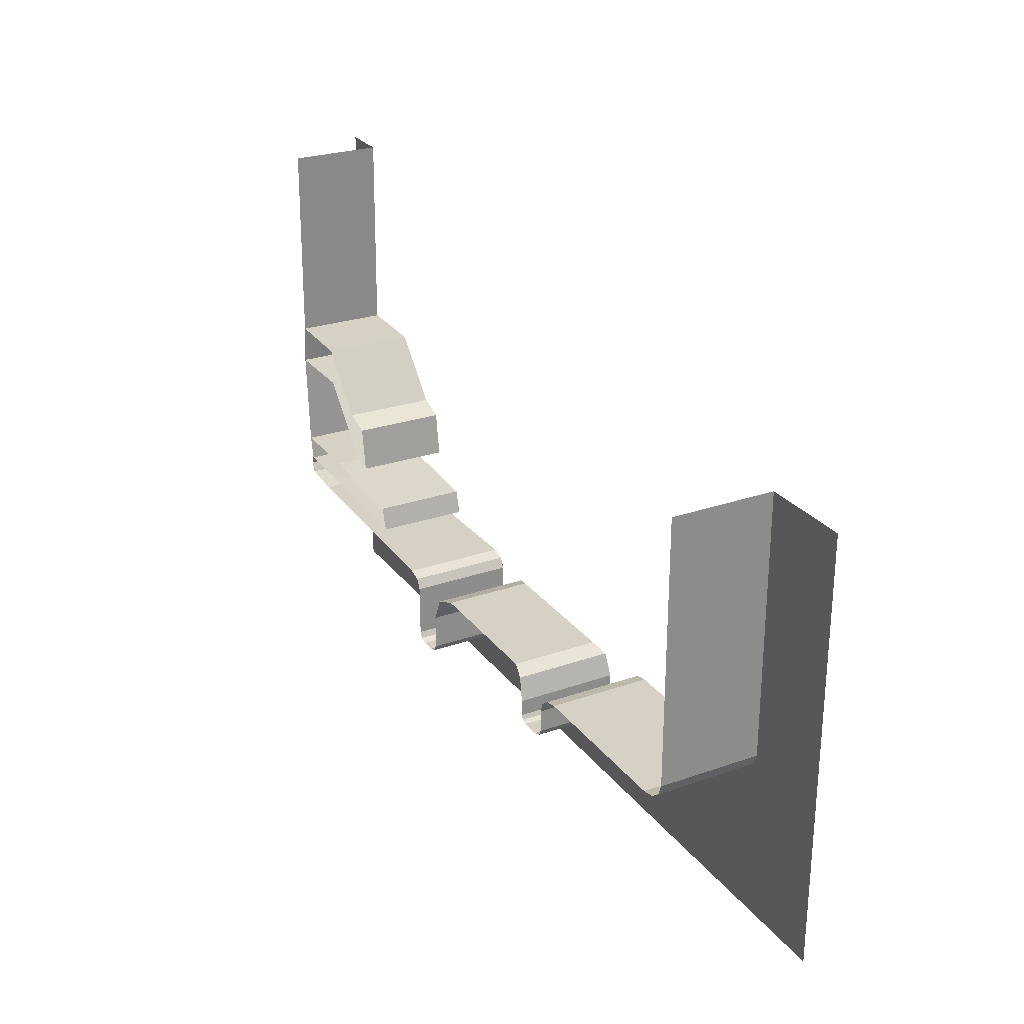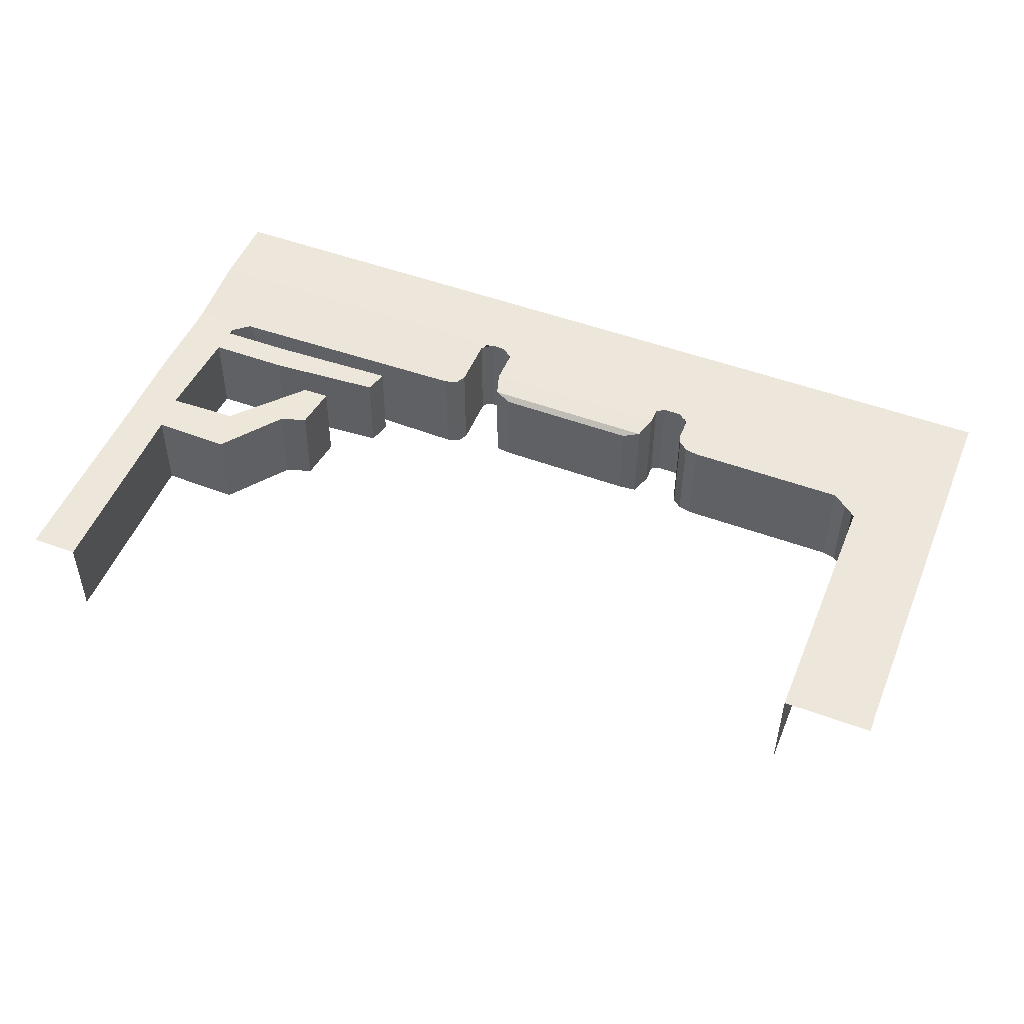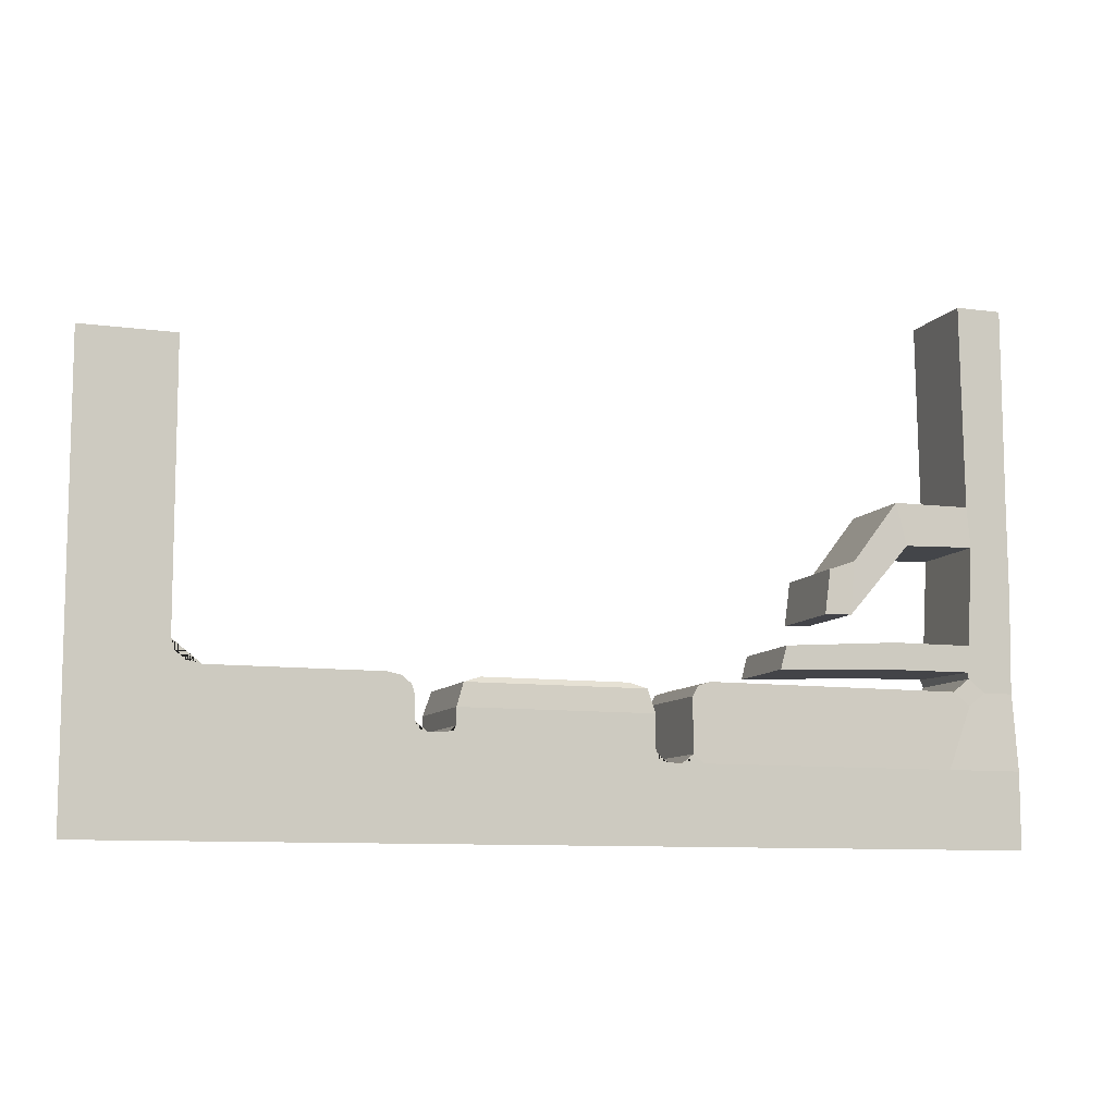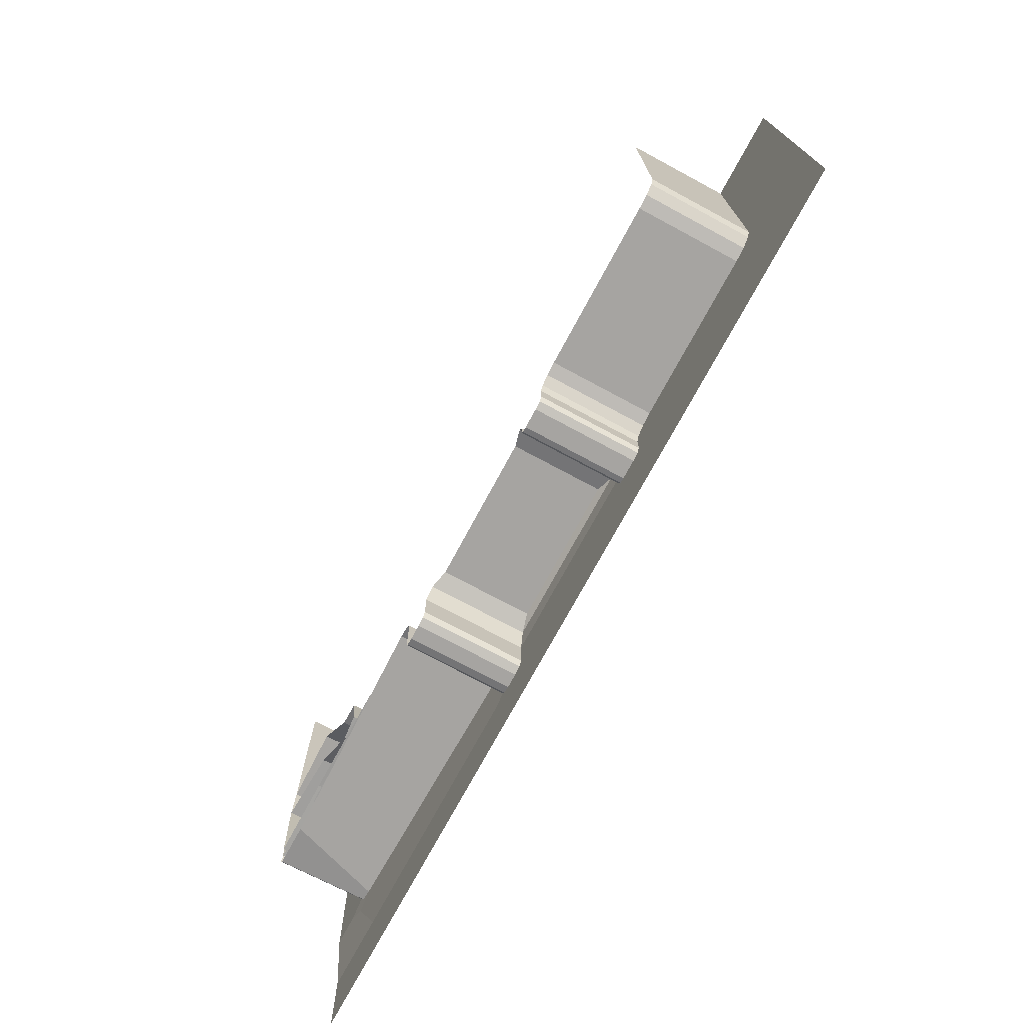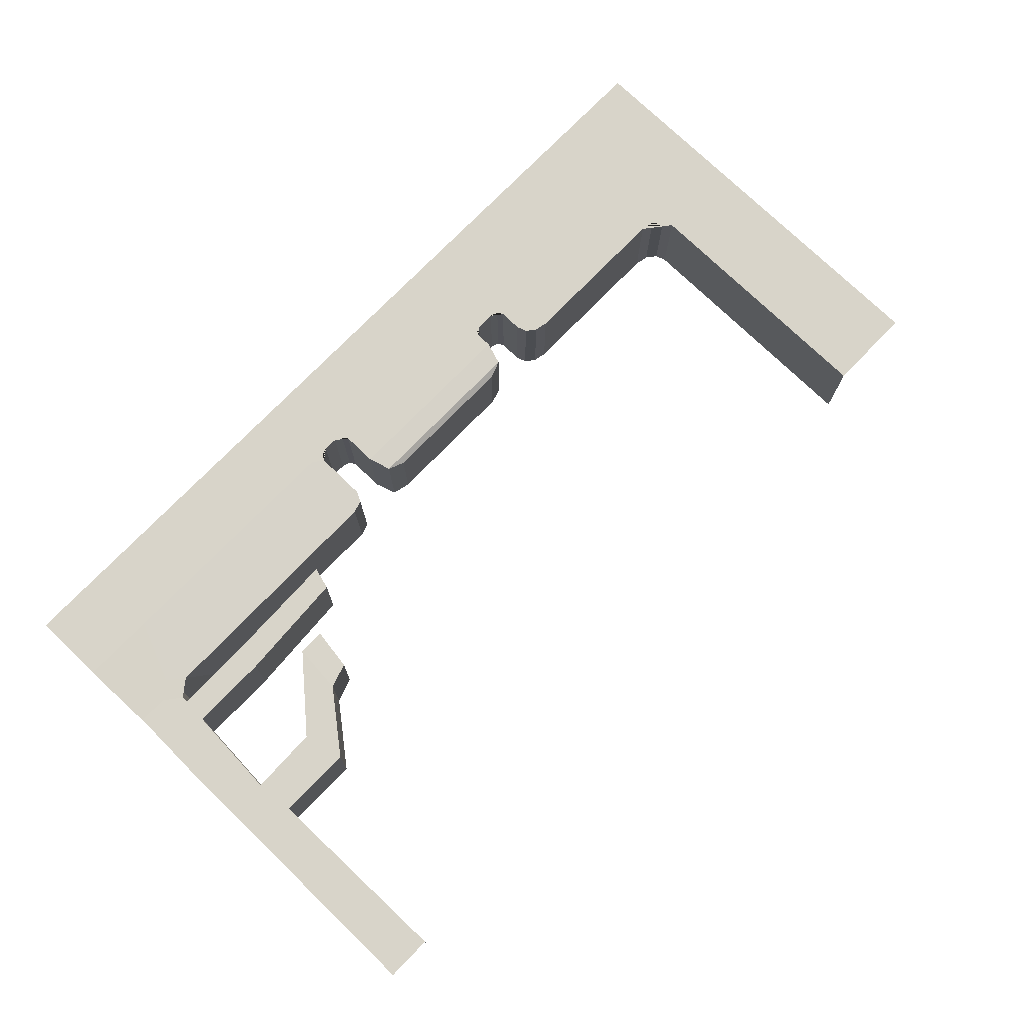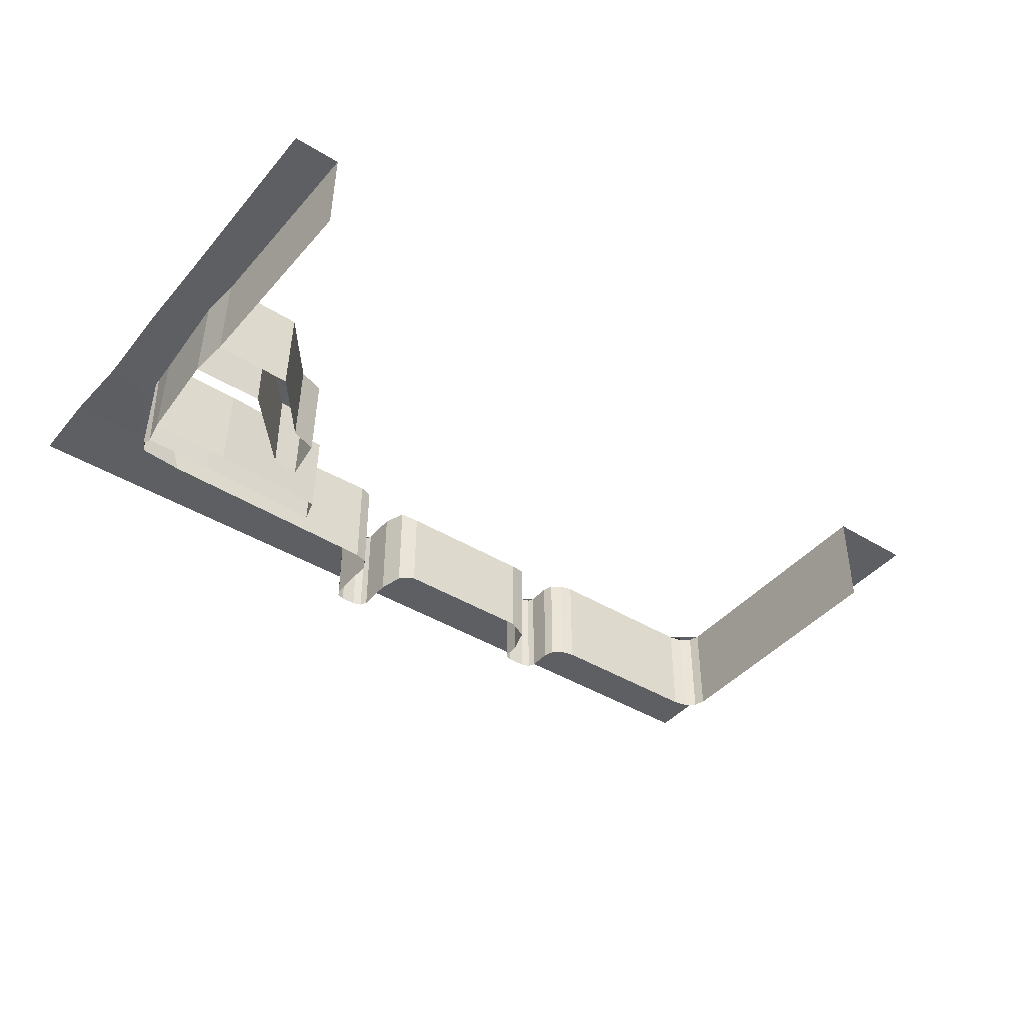
<metadata>
{"format":"obj","ext":"obj","renderer":"f3d","projection":"perspective","resolution":1024,"background":"white","views":[{"elev":26.6,"azim":-118.7,"up":"+Y"},{"elev":50.3,"azim":-157.9,"up":"+Z"},{"elev":-9.2,"azim":-20.3,"up":"+Y"},{"elev":-73.5,"azim":-118.3,"up":"+Y"},{"elev":75.0,"azim":134.1,"up":"+Z"},{"elev":-42.0,"azim":143.6,"up":"+Z"}]}
</metadata>
<code>
o Cube.001_Cube
v 0.9442 -6.263 11.6
v 8.929 -6.263 11.6
v 0.9442 -3.08 11.6
v 1.959 -0.03513 11.33
v 0.9442 -1.219 11.6
v 1.242 -0.2683 11.52
v 1.959 -0.03513 7.585
v 0.9442 -1.219 7.311
v 1.242 -0.2683 7.391
v 7.914 -0.03513 11.33
v 8.929 -1.219 11.6
v 8.632 -0.2683 11.52
v 7.914 -0.03513 7.585
v 8.929 -1.219 7.311
v 8.632 -0.2683 7.391
v 24.88 -6.263 11.6
v 24.88 -3.08 11.6
v 10.48 -6.263 11.6
v 24.8 0.08292 11.36
v 8.929 -2.161 7.311
v 8.929 -2.161 11.6
v -13.45 -6.263 11.6
v -13.45 -3.08 11.6
v -13.45 -2.161 11.6
v -0.6497 -6.263 11.6
v -0.6497 -3.08 11.6
v -9.697 -6.263 11.6
v -9.697 -3.08 11.6
v -9.697 -2.161 11.6
v 22.87 1.994 11.36
v 22.94 1.969 7.552
v -13.45 0.002121 11.6
v 24.85 3.975 11.36
v -13.45 12.05 11.6
v -9.697 12.05 7.311
v -9.697 12.05 11.6
v -9.697 0.8891 7.311
v -8.566 0.002121 7.311
v -9.546 0.4456 7.311
v -9.132 0.1209 7.311
v -8.566 0.002121 11.6
v -9.697 0.8891 11.6
v -10.83 0.002121 11.6
v -9.697 -0.8848 11.6
v -9.132 0.1209 11.6
v -9.546 0.4456 11.6
v -1.726 0.002121 7.311
v -0.6497 -0.8415 7.311
v -1.188 -0.1109 7.311
v -0.7938 -0.4197 7.311
v -0.6497 -0.8415 11.6
v -1.726 0.002121 11.6
v -0.7938 -0.4197 11.6
v -1.188 -0.1109 11.6
v -0.6497 -1.794 7.311
v -0.1807 -2.161 7.311
v -0.5123 -2.054 7.311
v -0.1807 -2.161 11.6
v -0.6497 -1.794 11.6
v -1.119 -2.161 11.6
v -0.6497 -2.529 11.6
v -0.5123 -2.054 11.6
v 0.618 -2.161 7.311
v 0.9442 -1.906 7.311
v 0.8487 -2.086 7.311
v 0.9442 -1.906 11.6
v 0.618 -2.161 11.6
v 0.9442 -2.417 11.6
v 1.27 -2.161 11.6
v 0.8487 -2.086 11.6
v 8.929 -2.688 7.311
v 9.43 -3.08 7.311
v 22.81 16.19 11.36
v 22.88 16.19 7.552
v 9.076 -2.965 7.311
v 9.43 -3.08 11.6
v 8.929 -2.688 11.6
v 8.429 -3.08 11.6
v 8.929 -3.472 11.6
v 9.076 -2.965 11.6
v 10.48 -2.727 11.6
v 10.03 -3.08 11.6
v 10.48 -3.434 11.6
v 10.93 -3.08 11.6
v 10.35 -2.976 11.6
v 10.03 -3.08 7.311
v 10.48 -2.727 7.311
v 24.8 16.19 11.36
v 24.8 16.19 7.552
v 10.35 -2.976 7.311
v 11.23 0.08292 11.6
v 10.48 -0.5034 11.6
v 10.7 -0.08882 11.6
v 10.48 -0.5034 7.311
v 11.23 0.08292 7.311
v 10.7 -0.08882 7.311
v 22.81 0.9026 11.36
v 22.74 0.973 7.552
v 21.7 -3.08 11.6
v 21.65 -6.263 11.6
v 20.88 0.08292 7.533
v 22.88 0.6438 7.552
v 22.67 0.2472 7.546
v 22.81 0.6417 11.36
v 22.1 0.08292 11.38
v 22.8 -0.4647 11.4
v 23.53 0.08292 11.36
v 22.6 0.2472 11.37
v 24.8 0.8962 11.36
v 14.64 1.668 11.36
v 14.71 1.642 7.552
v 14.38 0.7097 11.36
v 14.45 0.6843 7.552
v 19.51 1.988 11.36
v 19.58 1.962 7.552
v 19.86 0.9383 7.552
v 19.75 0.8882 11.36
v 16.64 4.831 11.35
v 16.71 4.817 7.538
v 16.38 2.989 11.36
v 16.46 2.975 7.552
v 19.72 7.728 11.28
v 19.79 7.715 7.473
v 20.13 5.964 11.36
v 17.78 5.182 7.567
v 17.53 3.024 11.36
v 17.71 5.196 11.38
v 20.13 5.924 7.659
v 17.53 3.024 7.659
v 24.84 5.343 11.36
v 23.16 6.038 7.552
v 23.1 6.057 11.36
v 23.01 7.716 7.552
v 22.94 7.725 11.36
v 24.82 7.787 11.36
v 24.85 4.659 11.36
v 23.05 4.003 7.552
v 22.98 4.026 11.36
f 13 7 4 10
f 20 14 11 21
f 67 63 56 58
f 4 7 9 6
f 6 9 8 5
f 13 10 12 15
f 15 12 11 14
f 10 4 6 12
f 12 6 5 11
f 76 79 2 18 83 82
f 78 77 21 69 68 3
f 84 83 18 100 99
f 87 81 92 94
f 72 76 82 86
f 21 11 5 66 69
f 66 5 8 64
f 32 43 42 36 34
f 27 28 23 22
f 28 29 24 23
f 29 60 59 51 53 54 52 41 44
f 1 3 26 25
f 2 79 78 3 1
f 25 26 28 27
f 26 61 60 29 28
f 42 37 35 36
f 59 55 48 51
f 97 109 33 30
f 52 47 38 41
f 24 29 44 43 32
f 41 45 46 42 43 44
f 37 42 46 39
f 39 46 45 40
f 40 45 41 38
f 47 52 54 49
f 49 54 53 50
f 50 53 51 48
f 58 62 59 60 61
f 55 59 62 57
f 57 62 58 56
f 3 68 67 58 61 26
f 104 107 19 109 97
f 66 70 67 68 69
f 66 64 65 70
f 70 65 63 67
f 107 106 99 17 19
f 95 91 105 101
f 76 80 77 78 79
f 71 77 80 75
f 75 80 76 72
f 71 20 21 77
f 81 85 82 83 84
f 98 97 30 31
f 81 87 90 85
f 85 90 86 82
f 102 104 97 98
f 91 95 96 93
f 93 96 94 92
f 99 100 16 17
f 81 84 99 106 105 91 93 92
f 104 108 105 106 107
f 101 105 108 103
f 103 108 104 102
f 133 134 73 74
f 134 135 88 73
f 114 115 111 110
f 110 111 113 112
f 116 98 97 117
f 117 97 30 114
f 112 117 114 110
f 113 116 117 112
f 30 31 115 114
f 127 125 119 118
f 118 119 121 120
f 124 132 134 122
f 126 124 122 127
f 134 133 123 122
f 120 126 127 118
f 122 123 125 127
f 124 126 129 128
f 138 136 130 132
f 137 138 132 131
f 132 130 135 134
f 131 132 134 133
f 128 131 132 124
f 120 121 129 126
f 31 30 138 137
f 30 33 136 138
l 89 74

</code>
